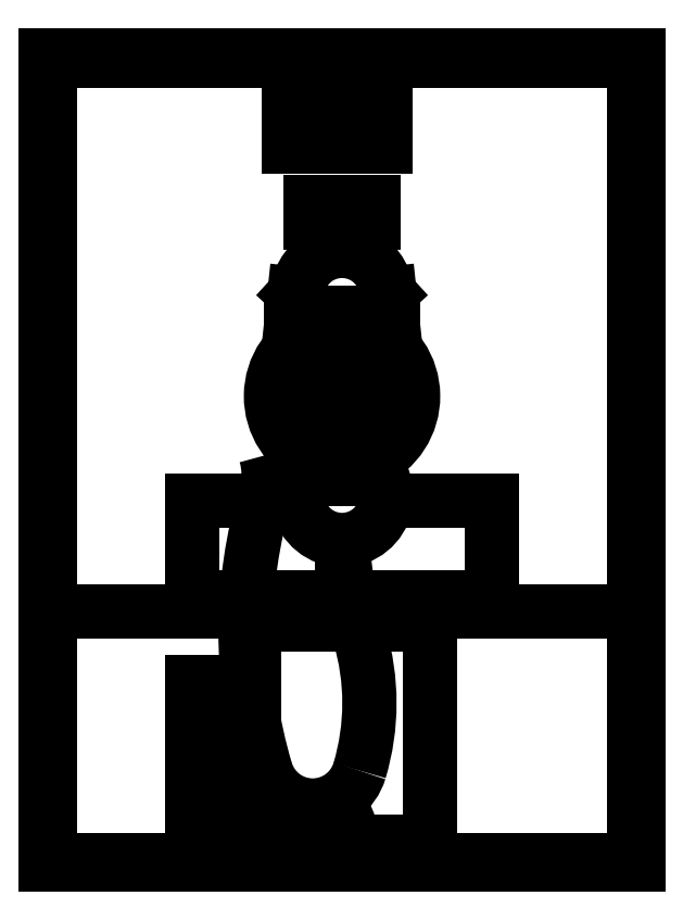
<metadata>
{"format":"dxf","ext":"dxf","renderer":"ezdxf+matplotlib","layout":"modelspace","background":"white","min_lineweight":24,"dpi":150}
</metadata>
<code>
0
SECTION
2
ENTITIES
0
LINE
8
0
10
0.003175
20
0.003175
30
0
11
0.4203
21
0.003175
31
0
0
LINE
8
0
10
0.4203
20
0.003175
30
0
11
0.4203
21
0.5747
31
0
0
LINE
8
0
10
0.003175
20
0.003175
30
0
11
0.003175
21
0.5747
31
0
0
LINE
8
0
10
0.003175
20
0.181
30
0
11
0.4203
21
0.181
31
0
0
ARC
8
0
10
0.2117
20
0.2635
30
0
40
0.03175
50
113.6
51
66.42
0
ARC
8
0
10
0.2117
20
0.4068
30
0
40
0.03175
50
293.6
51
319
0
LINE
8
0
10
0.199
20
0.3941
30
0
11
0.199
21
0.2751
31
0
0
LINE
8
0
10
0.2244
20
0.3941
30
0
11
0.2244
21
0.2751
31
0
0
ARC
8
0
10
0.2117
20
0.3346
30
0
40
0.0508
50
112.3
51
246.5
0
ARC
8
0
10
0.2117
20
0.3346
30
0
40
0.0508
50
293.5
51
67.65
0
LINE
8
0
10
0.1048
20
0.2603
30
0
11
0.1801
21
0.2603
31
0
0
LINE
8
0
10
0.1048
20
0.1909
30
0
11
0.3187
21
0.1909
31
0
0
LINE
8
0
10
0.3187
20
0.1909
30
0
11
0.3187
21
0.2603
31
0
0
LINE
8
0
10
0.1048
20
0.1909
30
0
11
0.1048
21
0.2603
31
0
0
LINE
8
0
10
0.2433
20
0.2603
30
0
11
0.3187
21
0.2603
31
0
0
ARC
8
0
10
0.2117
20
0.3346
30
0
40
0.0381
50
112.3
51
246.5
0
ARC
8
0
10
0.2117
20
0.3346
30
0
40
0.0381
50
293.5
51
67.65
0
LINE
8
0
10
0.1753
20
0.3859
30
0
11
0.1934
21
0.3859
31
0
0
LINE
8
0
10
0.1934
20
0.3859
30
0
11
0.184
21
0.4022
31
0
0
LINE
8
0
10
0.184
20
0.4022
30
0
11
0.1777
21
0.408
31
0
0
LINE
8
0
10
0.1777
20
0.408
30
0
11
0.1753
21
0.3859
31
0
0
ARC
8
0
10
0.2117
20
0.4068
30
0
40
0.03175
50
221
51
246.4
0
LINE
8
0
10
0.2458
20
0.408
30
0
11
0.2481
21
0.3859
31
0
0
LINE
8
0
10
0.2395
20
0.4022
30
0
11
0.2458
21
0.408
31
0
0
LINE
8
0
10
0.2301
20
0.3859
30
0
11
0.2395
21
0.4022
31
0
0
LINE
8
0
10
0.2481
20
0.3859
30
0
11
0.2301
21
0.3859
31
0
0
ARC
8
0
10
0.2117
20
0.4068
30
0
40
0.03175
50
358.4
51
181.6
0
LINE
8
0
10
0.1048
20
0.02857
30
0
11
0.1048
21
0.1302
31
0
0
LINE
8
0
10
0.1429
20
0.02857
30
0
11
0.1429
21
0.1302
31
0
0
LINE
8
0
10
0.1048
20
0.1302
30
0
11
0.1429
21
0.1302
31
0
0
LINE
8
0
10
0.1048
20
0.02857
30
0
11
0.1429
21
0.02857
31
0
0
LINE
8
0
10
0.1492
20
0.01588
30
0
11
0.2742
21
0.01588
31
0
0
LINE
8
0
10
0.1492
20
0.01588
30
0
11
0.1492
21
0.1711
31
0
0
LINE
8
0
10
0.1492
20
0.1711
30
0
11
0.2742
21
0.1711
31
0
0
LINE
8
0
10
0.2742
20
0.01588
30
0
11
0.2742
21
0.1711
31
0
0
ARC
8
0
10
0.5288
20
0.2547
30
0
40
0.3179
50
184.1
51
196.7
0
ARC
8
0
10
0.06268
20
0.1152
30
0
40
0.1686
50
343.3
51
16.66
0
ARC
8
0
10
0.1907
20
0.07693
30
0
40
0.03496
50
196.7
51
343.3
0
ARC
8
0
10
0.4887
20
0.1661
30
0
40
0.3459
50
163.3
51
196.7
0
ARC
8
0
10
0.1117
20
0.2789
30
0
40
0.04757
50
343.3
51
16.66
0
LINE
8
0
10
0.2121
20
0.2305
30
0
11
0.2121
21
0.2181
31
0
0
LINE
8
0
10
0.1891
20
0.4586
30
0
11
0.2344
21
0.4586
31
0
0
LINE
8
0
10
0.2344
20
0.4586
30
0
11
0.2344
21
0.4735
31
0
0
LINE
8
0
10
0.21
20
0.5131
30
0
11
0.21
21
0.5404
31
0
0
LINE
8
0
10
0.2425
20
0.5131
30
0
11
0.2425
21
0.5404
31
0
0
LINE
8
0
10
0.1735
20
0.5131
30
0
11
0.1735
21
0.5404
31
0
0
LINE
8
0
10
0.1891
20
0.4735
30
0
11
0.2344
21
0.4735
31
0
0
LINE
8
0
10
0.1891
20
0.4586
30
0
11
0.1891
21
0.4735
31
0
0
LINE
8
0
10
0.4235
20
0
30
0
11
0.4235
21
0.5778
31
0
0
LINE
8
0
10
0
20
0
30
0
11
0.4235
21
0
31
0
0
LINE
8
0
10
0
20
0
30
0
11
0
21
0.5778
31
0
0
CIRCLE
8
0
10
0.2117
20
0.03075
30
0
40
0.003933
0
LINE
8
0
10
0.003175
20
0.5747
30
0
11
0.4203
21
0.5747
31
0
0
LINE
8
0
10
0
20
0.5778
30
0
11
0.4235
21
0.5778
31
0
0
ENDSEC
0
EOF

</code>
